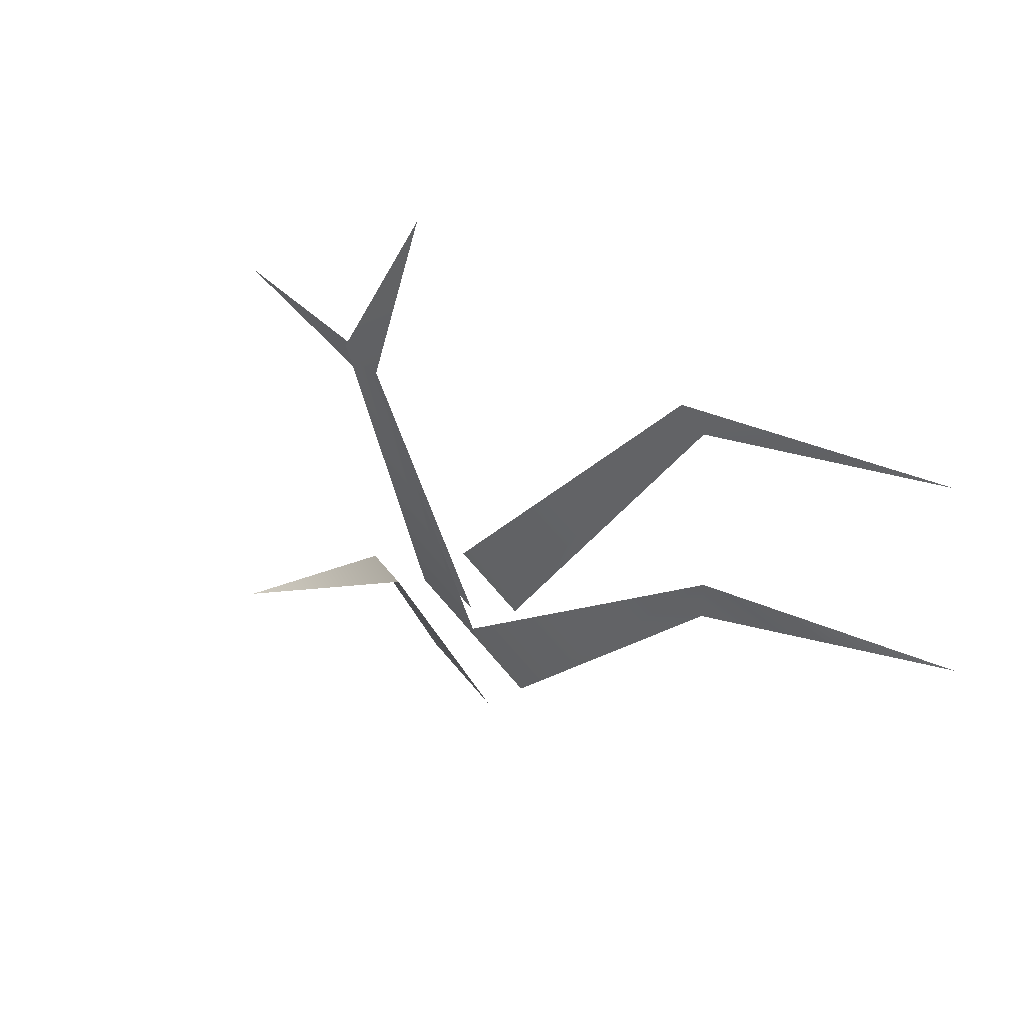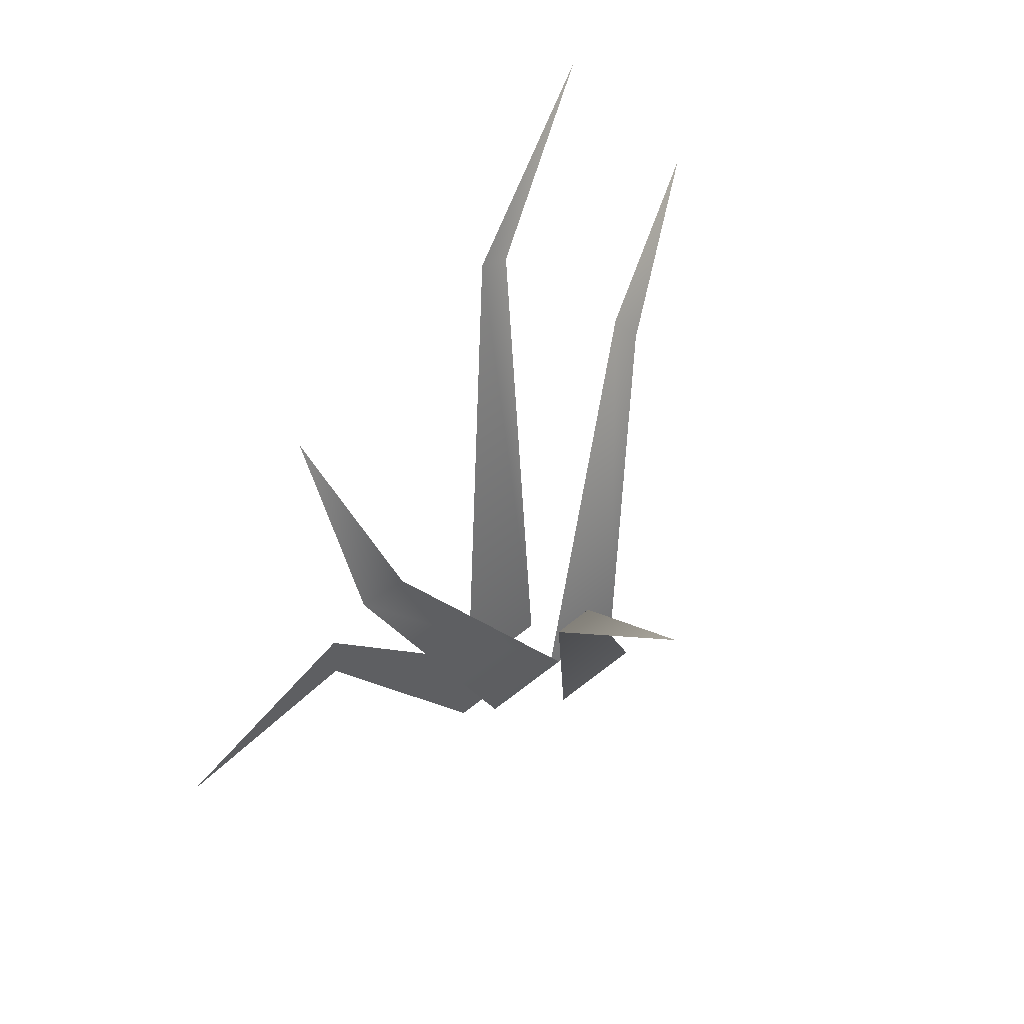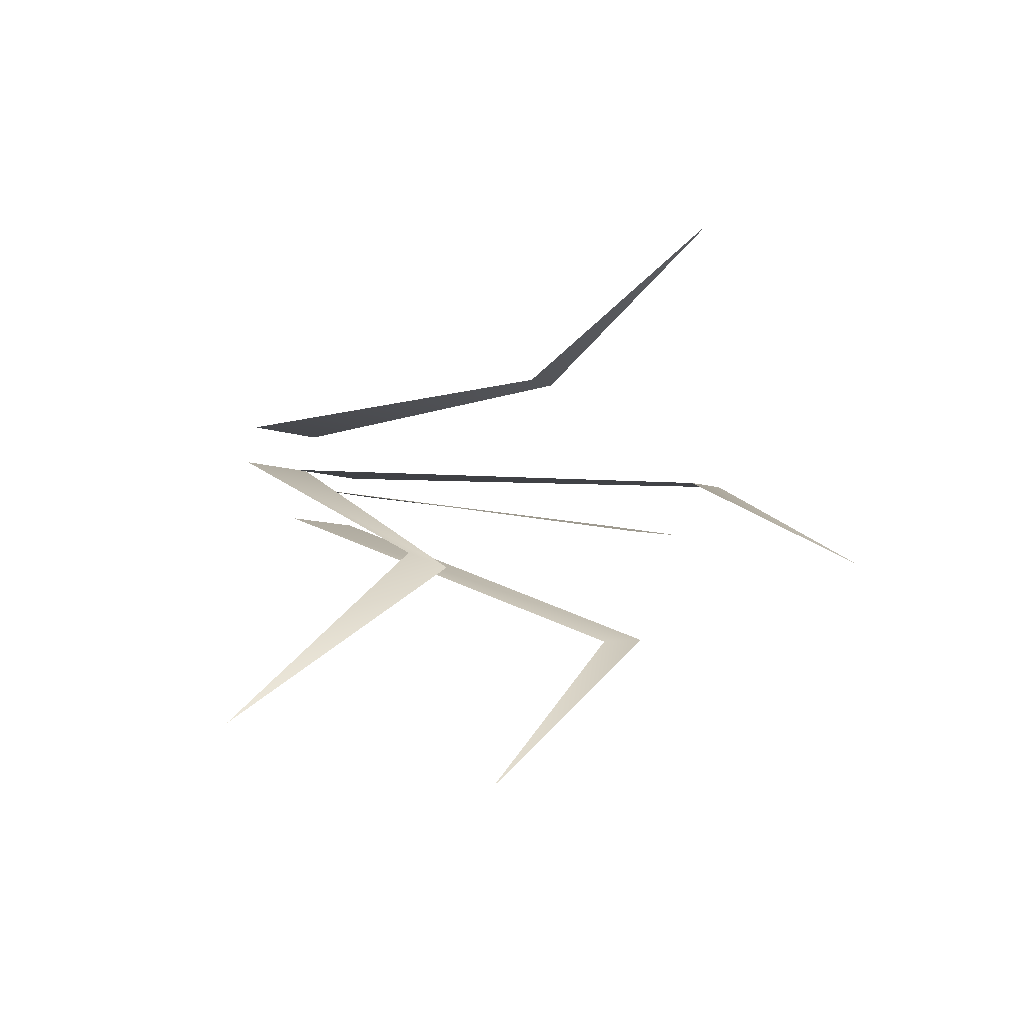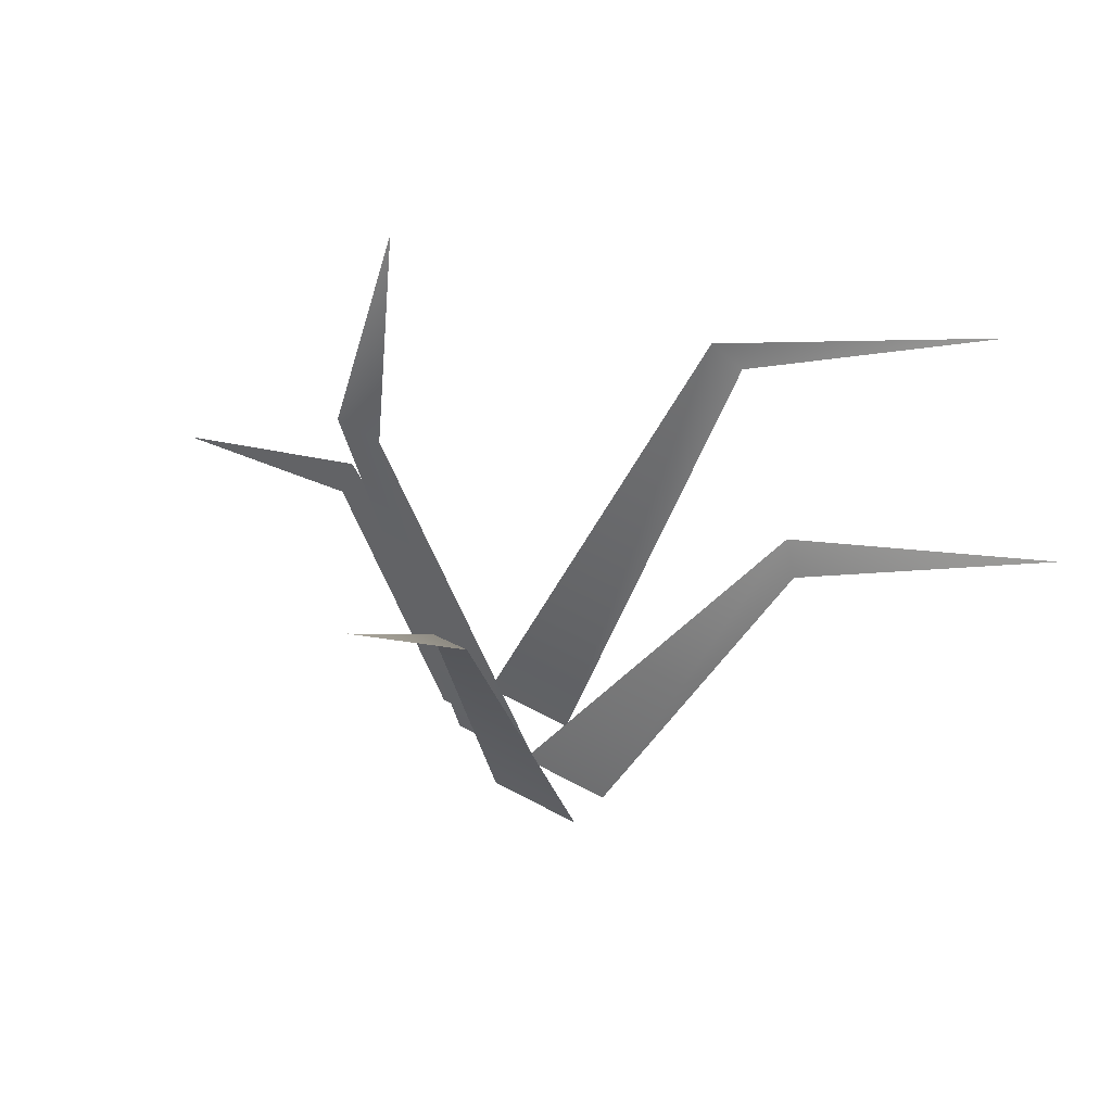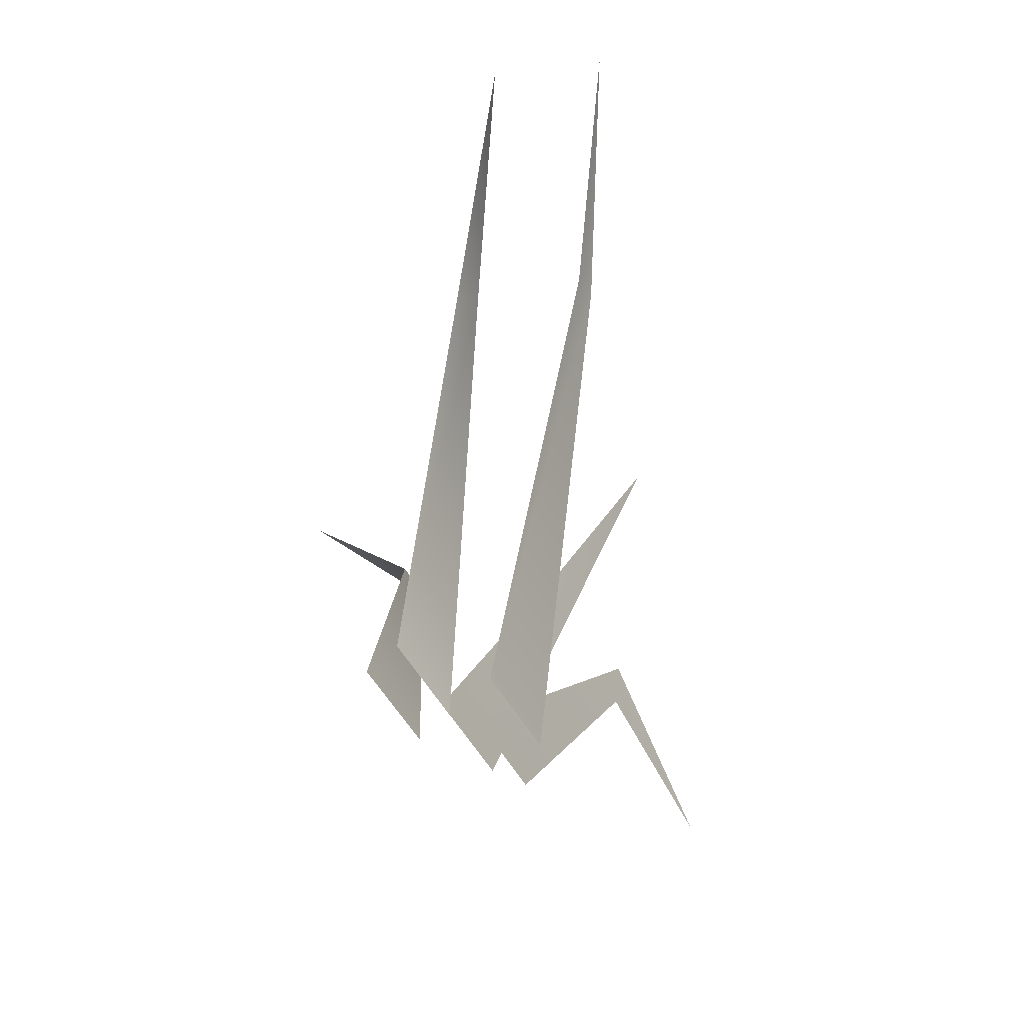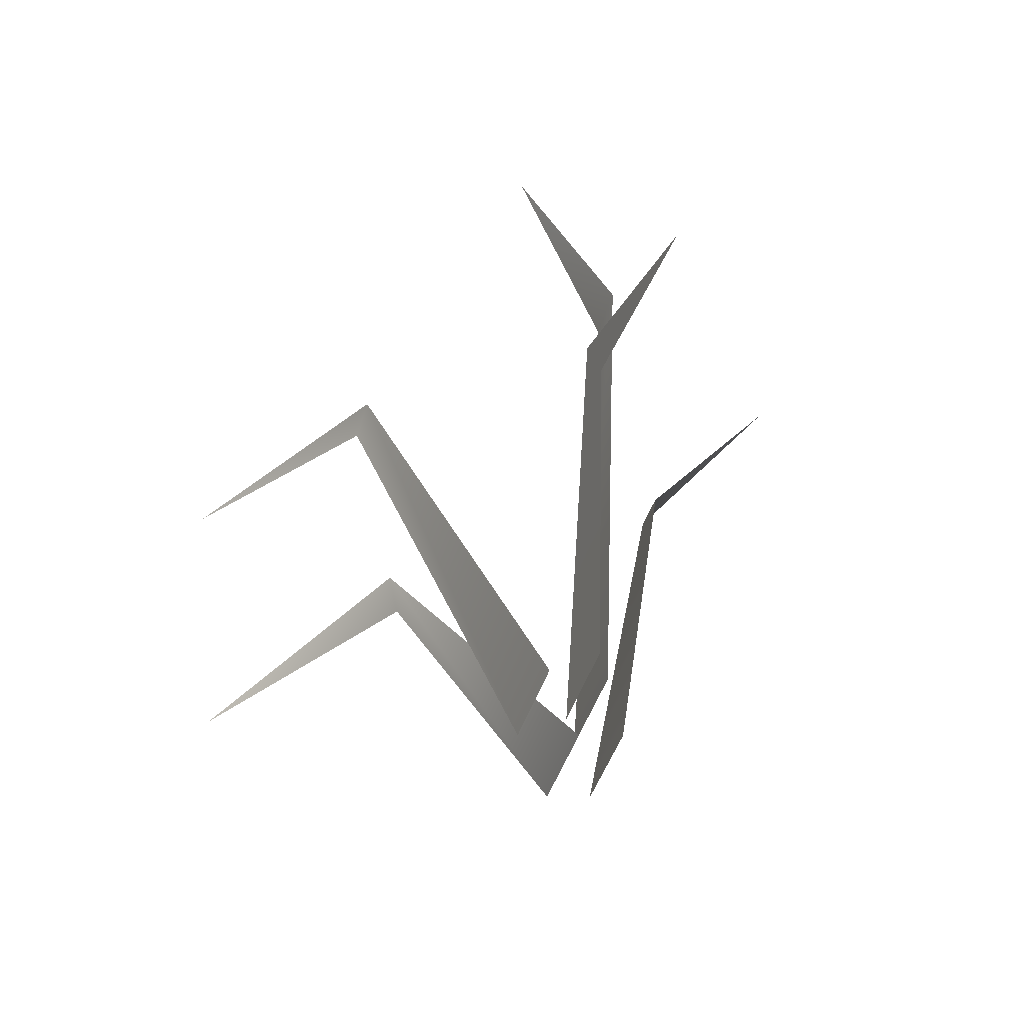
<metadata>
{"format":"obj","ext":"obj","renderer":"f3d","projection":"perspective","resolution":1024,"background":"white","views":[{"elev":71.2,"azim":49.3,"up":"+Y"},{"elev":62.7,"azim":-38.8,"up":"+Y"},{"elev":-6.7,"azim":127.5,"up":"+Z"},{"elev":56.1,"azim":29.7,"up":"+Y"},{"elev":-56.2,"azim":120.1,"up":"+Y"},{"elev":-48.2,"azim":-108.3,"up":"+Y"}]}
</metadata>
<code>
g Grass_g_TwoS_04
v -0.02483 0.3847 0.1715
v -0.002987 -0.02525 0.03203
v 0.07193 -0.02525 0.03203
v -0.03627 0.2182 0.05851
v -0.006097 0.2204 0.05879
v -0.3319 0.1514 -0.04099
v -0.08197 -0.02568 -0.01508
v -0.007786 -0.0256 -0.01508
v -0.1866 0.1694 -0.04559
v -0.1796 0.2026 -0.05336
v 0.3433 0.2152 -0.2348
v 0.006556 -0.02568 0
v 0.08092 -0.0256 0
v 0.1669 0.2696 -0.1154
v 0.1808 0.2437 -0.1037
v -0.1556 0.4424 -0.09813
v -0.05737 -0.02525 0
v 0.01756 -0.02525 0
v -0.1642 0.3058 -0.02311
v -0.128 0.3014 -0.02283
v 0.252 0.3811 -0.2789
v -0.05335 -0.02568 -0.04412
v 0.02101 -0.0256 -0.04412
v 0.06895 0.3801 -0.1699
v 0.09417 0.364 -0.1715
v -0.02483 0.3848 0.1714
v -0.002987 -0.02524 0.03193
v 0.07193 -0.02524 0.03193
v -0.03627 0.2182 0.05842
v -0.006098 0.2205 0.0587
v -0.3319 0.1514 -0.04108
v -0.08197 -0.0257 -0.01517
v -0.007788 -0.02562 -0.01517
v -0.1866 0.1694 -0.04568
v -0.1796 0.2025 -0.05346
v 0.3432 0.2151 -0.2349
v 0.006557 -0.02572 -9.3e-05
v 0.08092 -0.02564 -9.3e-05
v 0.1669 0.2695 -0.1155
v 0.1808 0.2437 -0.1038
v -0.1556 0.4424 -0.09822
v -0.05737 -0.02526 -0.0001
v 0.01756 -0.02526 -0.0001
v -0.1642 0.3057 -0.0232
v -0.128 0.3014 -0.02293
v 0.252 0.381 -0.279
v -0.05336 -0.02571 -0.04421
v 0.02101 -0.02563 -0.04421
v 0.06893 0.38 -0.1699
v 0.09415 0.364 -0.1716
f 1 4 5
f 8 10 9 7
f 6 9 10
f 11 14 15
f 21 24 25
f 4 2 3 5
f 16 19 20
f 14 12 13 15
f 18 20 19 17
f 23 25 24 22
f 26 30 29
f 33 32 34 35
f 31 35 34
f 36 40 39
f 46 50 49
f 29 30 28 27
f 41 45 44
f 39 40 38 37
f 43 42 44 45
f 48 47 49 50

</code>
